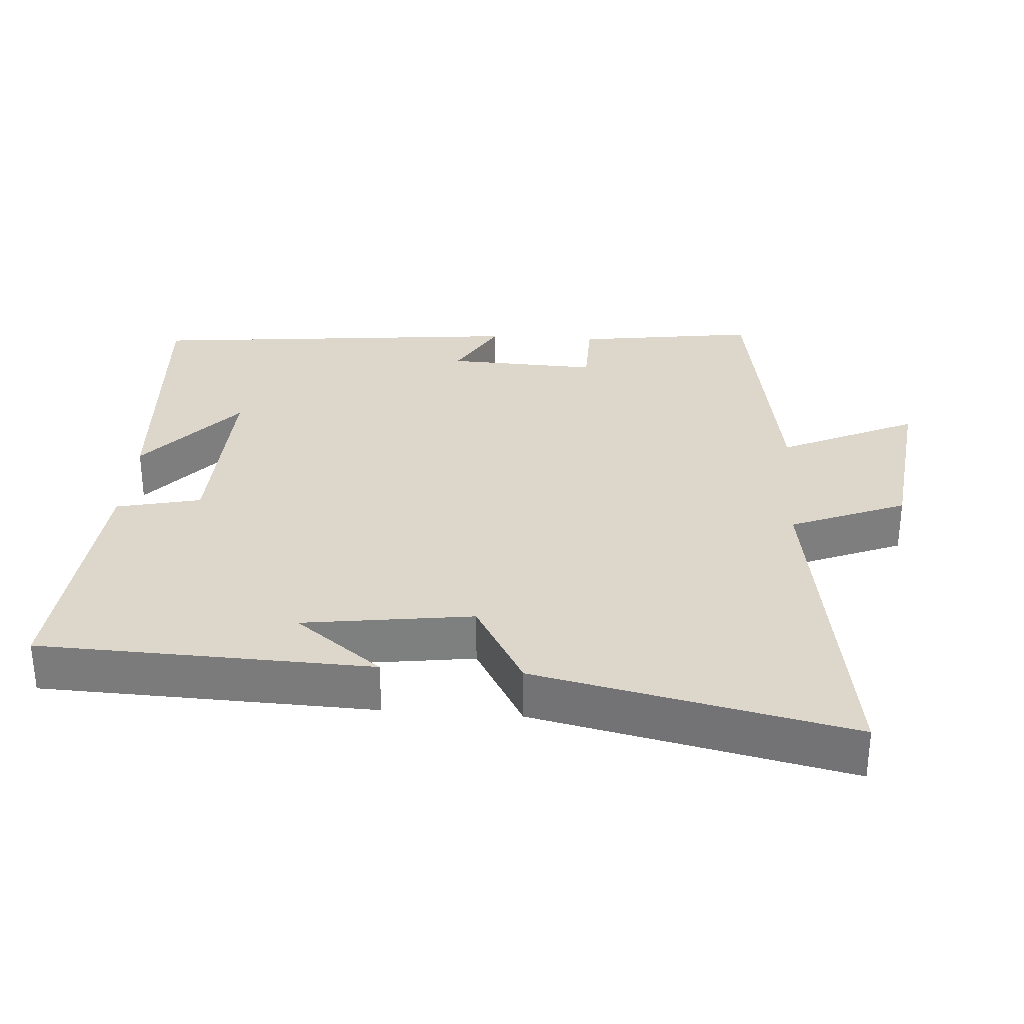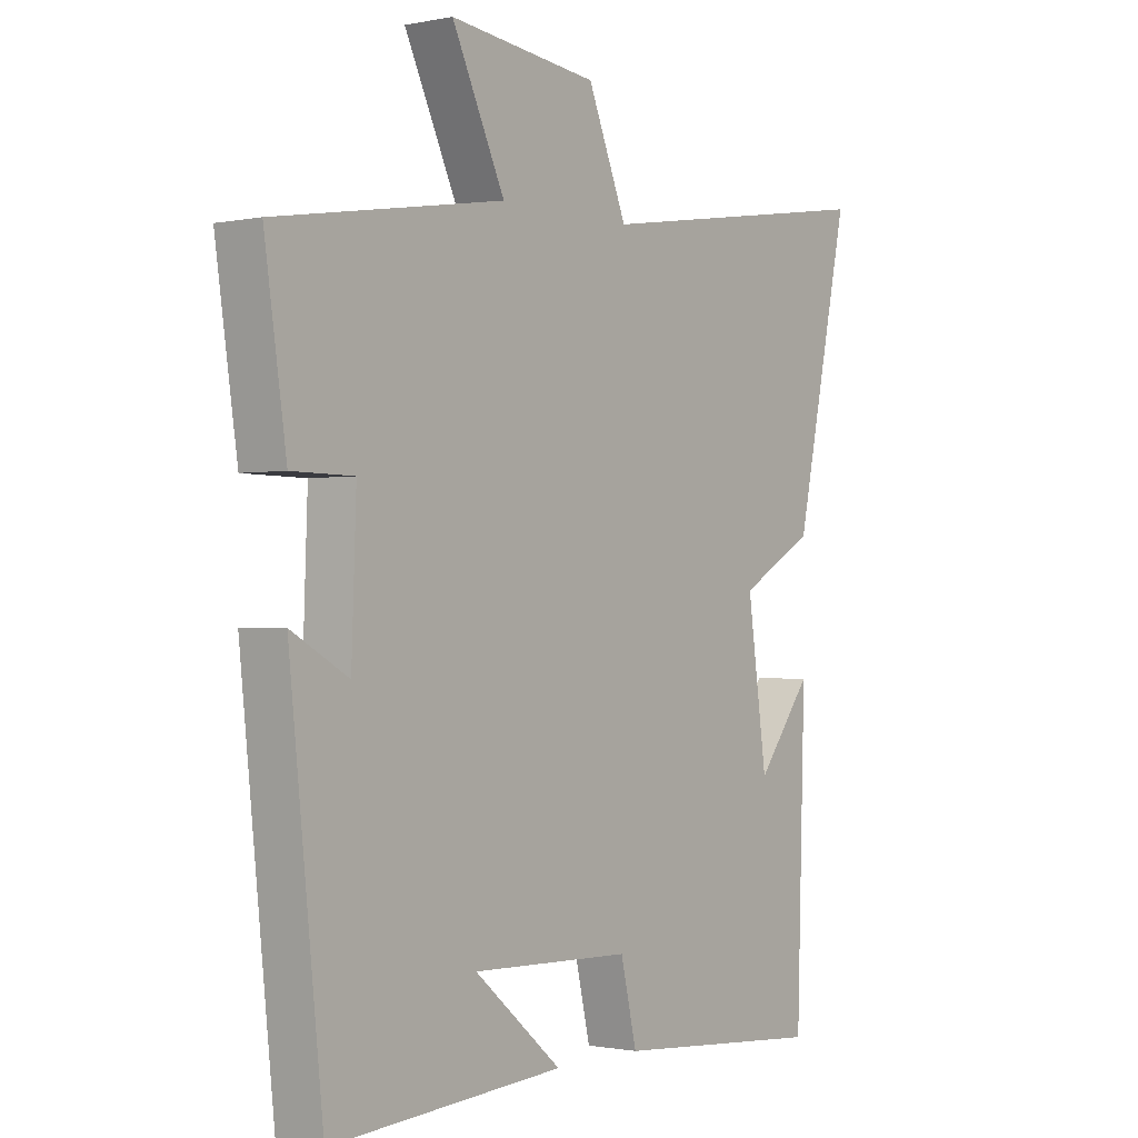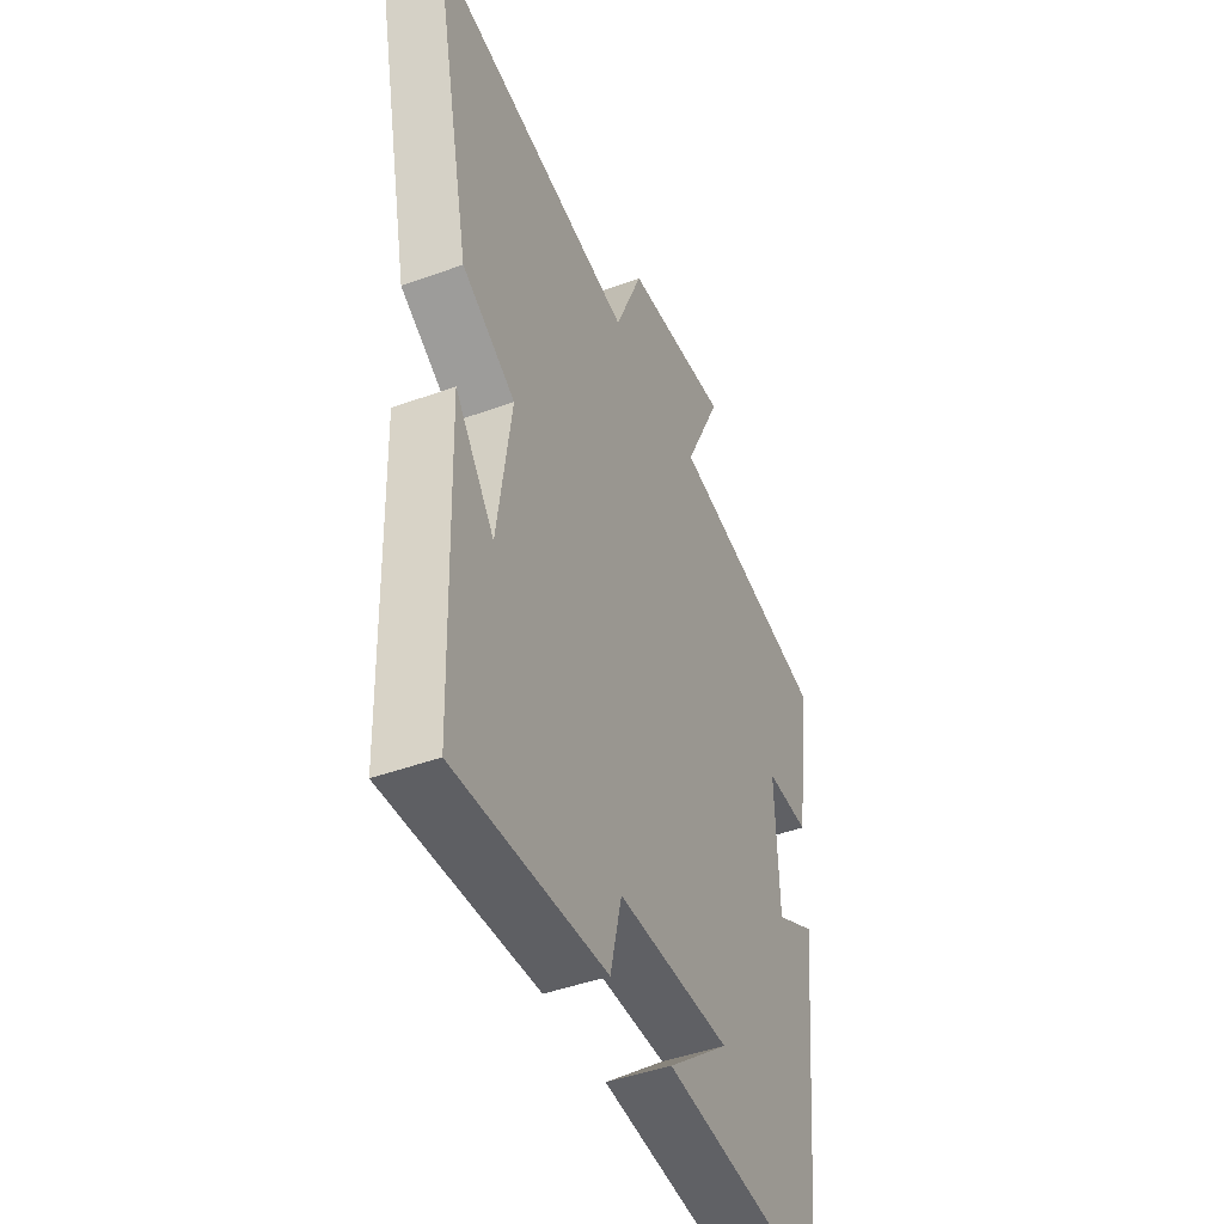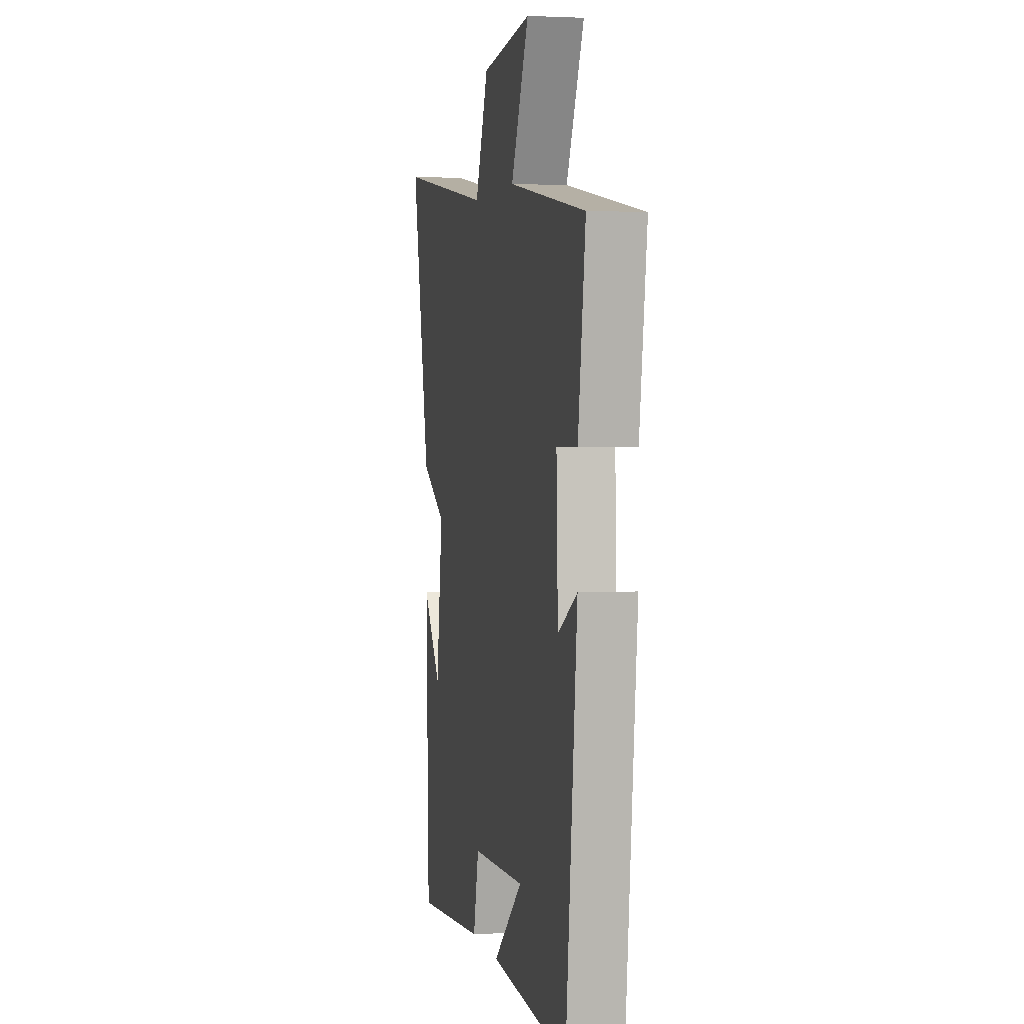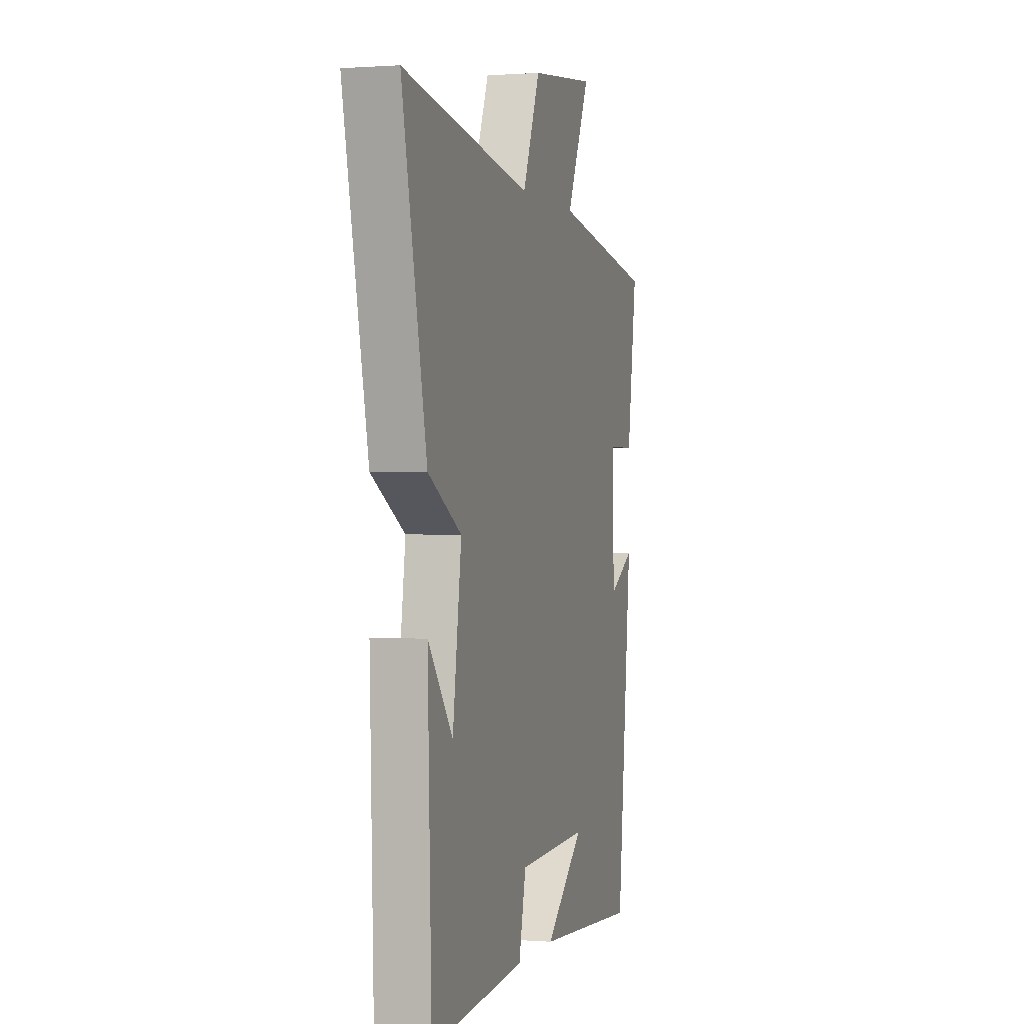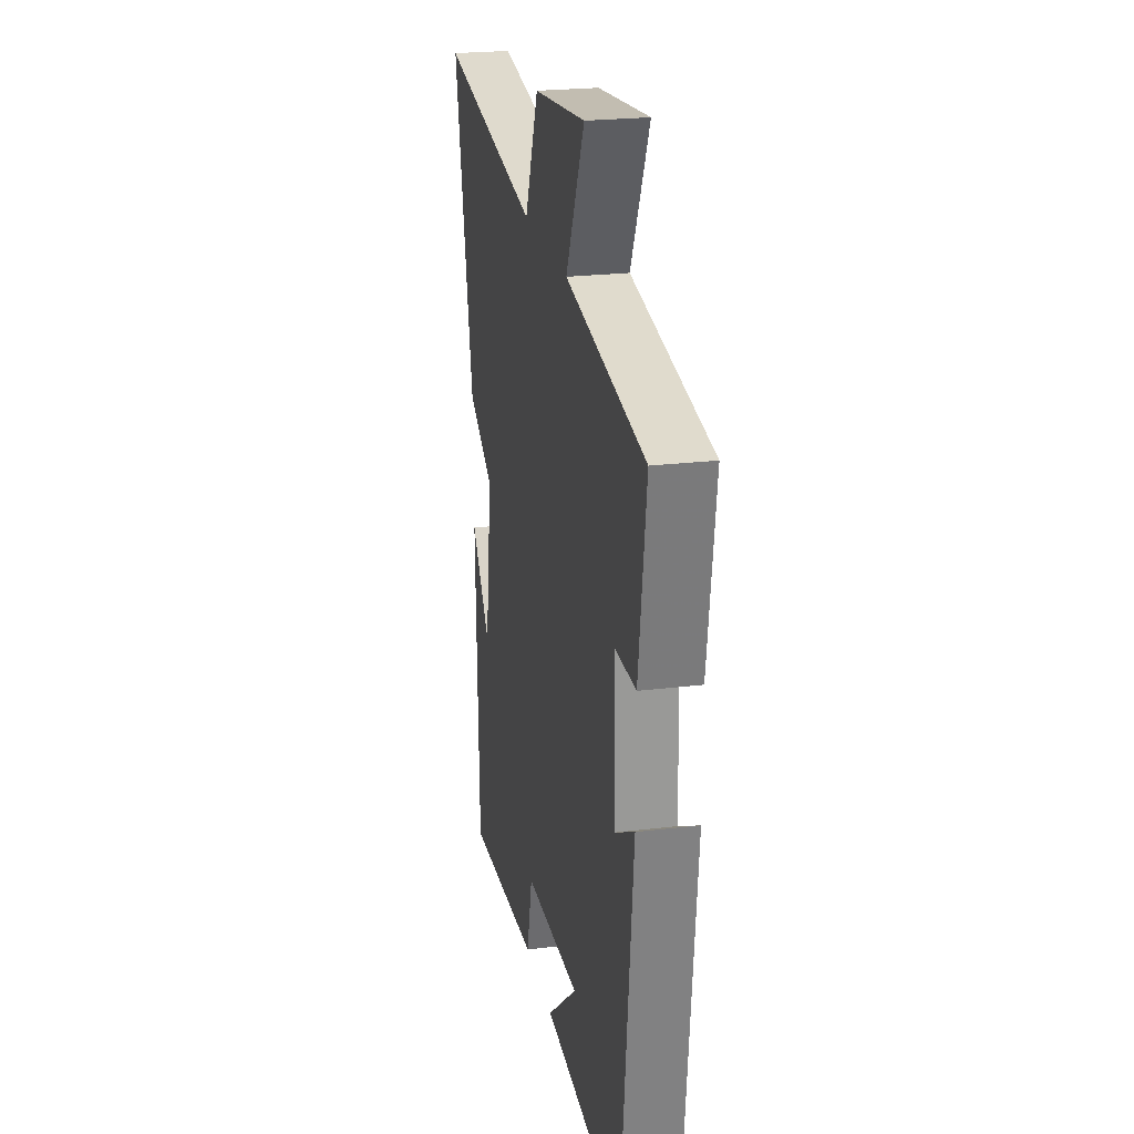
<metadata>
{"format":"obj","ext":"obj","renderer":"f3d","projection":"perspective","resolution":1024,"background":"white","views":[{"elev":30.7,"azim":-85.7,"up":"+Y"},{"elev":-1.0,"azim":127.0,"up":"+Z"},{"elev":-45.1,"azim":-67.1,"up":"+Z"},{"elev":2.3,"azim":78.3,"up":"+Z"},{"elev":0.6,"azim":-74.0,"up":"+Z"},{"elev":23.6,"azim":78.6,"up":"+Z"}]}
</metadata>
<code>
v -0.596 0.07 0.579
v -0.093 0.07 0.5
v -0.025 0.07 0.664
v 0.233 0.07 0.694
v 0.141 0.07 0.5
v 0.538 0.07 0.434
v 0.5 0.07 0.176
v 0.393 0.07 0.175
v 0.401 0.07 -0.041
v 0.5 0.07 0.014
v 0.442 0.07 -0.529
v 0.038 0.07 -0.5
v 0.19 0.07 -0.372
v -0.088 0.07 -0.38
v -0.116 0.07 -0.5
v -0.485 0.07 -0.529
v -0.5 0.07 -0.057
v -0.404 0.07 -0.181
v -0.37 0.07 0.059
v -0.5 0.07 0.133
v -0.596 0 0.579
v -0.093 0 0.5
v -0.025 0 0.664
v 0.233 0 0.694
v 0.141 0 0.5
v 0.538 0 0.434
v 0.5 0 0.176
v 0.393 0 0.175
v 0.401 0 -0.041
v 0.5 0 0.014
v 0.442 0 -0.529
v 0.038 0 -0.5
v 0.19 0 -0.372
v -0.088 0 -0.38
v -0.116 0 -0.5
v -0.485 0 -0.529
v -0.5 0 -0.057
v -0.404 0 -0.181
v -0.37 0 0.059
v -0.5 0 0.133
f 19 20 1 2
f 18 19 2
f 16 17 18
f 14 15 16 18
f 13 14 18 2
f 11 12 13
f 9 10 11 13
f 8 9 13 2
f 5 6 7 8
f 5 8 2 3
f 3 4 5
f 22 21 40 39
f 22 39 38
f 38 37 36
f 38 36 35 34
f 22 38 34 33
f 33 32 31
f 33 31 30 29
f 22 33 29 28
f 28 27 26 25
f 23 22 28 25
f 25 24 23
f 1 21 22 2
f 2 22 23 3
f 3 23 24 4
f 4 24 25 5
f 5 25 26 6
f 6 26 27 7
f 7 27 28 8
f 8 28 29 9
f 9 29 30 10
f 10 30 31 11
f 11 31 32 12
f 12 32 33 13
f 13 33 34 14
f 14 34 35 15
f 15 35 36 16
f 16 36 37 17
f 17 37 38 18
f 18 38 39 19
f 19 39 40 20
f 20 40 21 1

</code>
